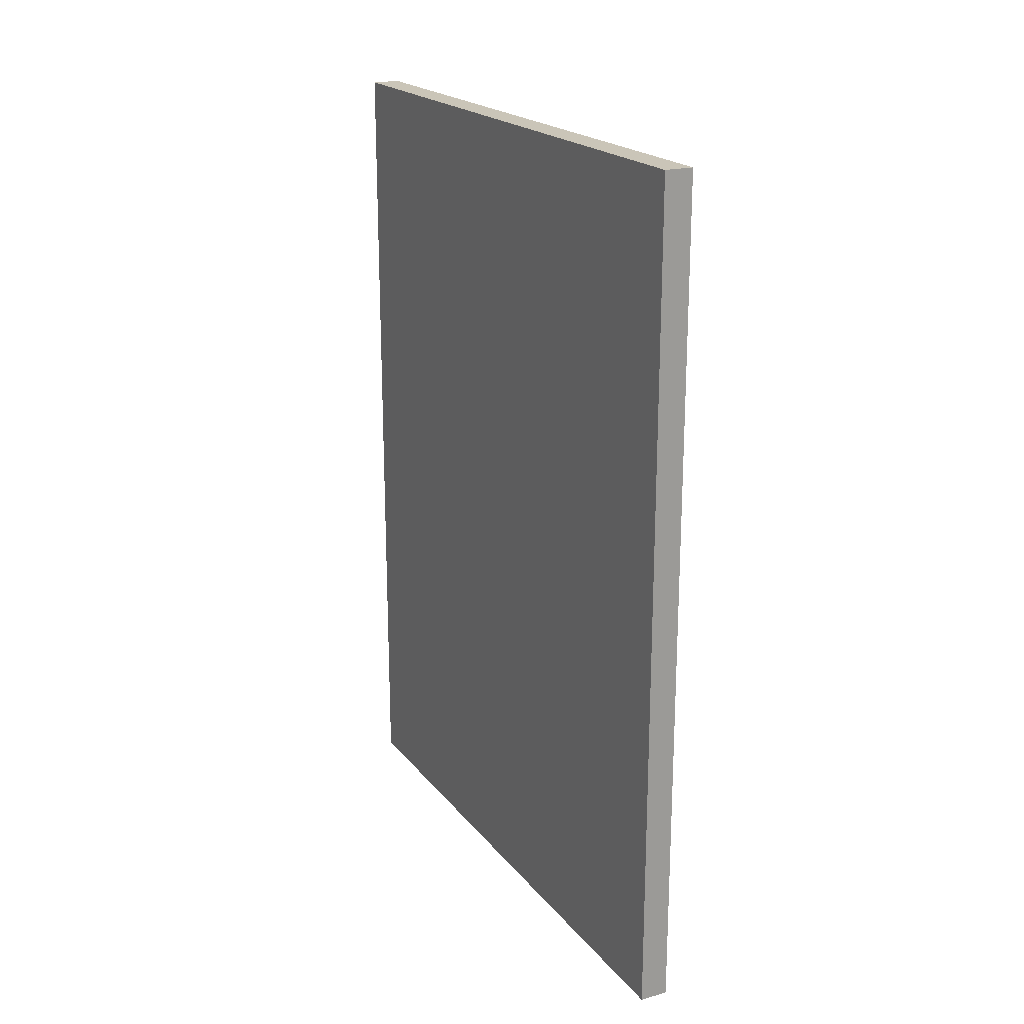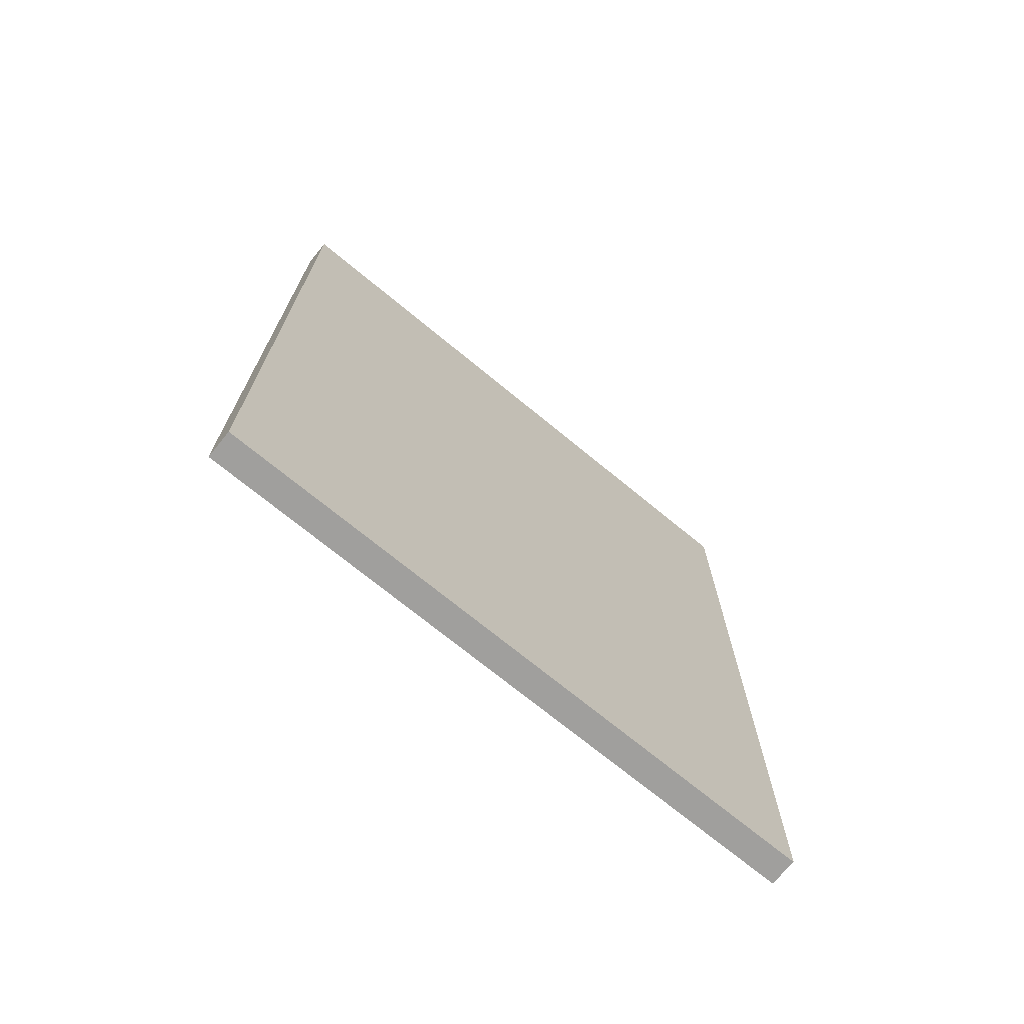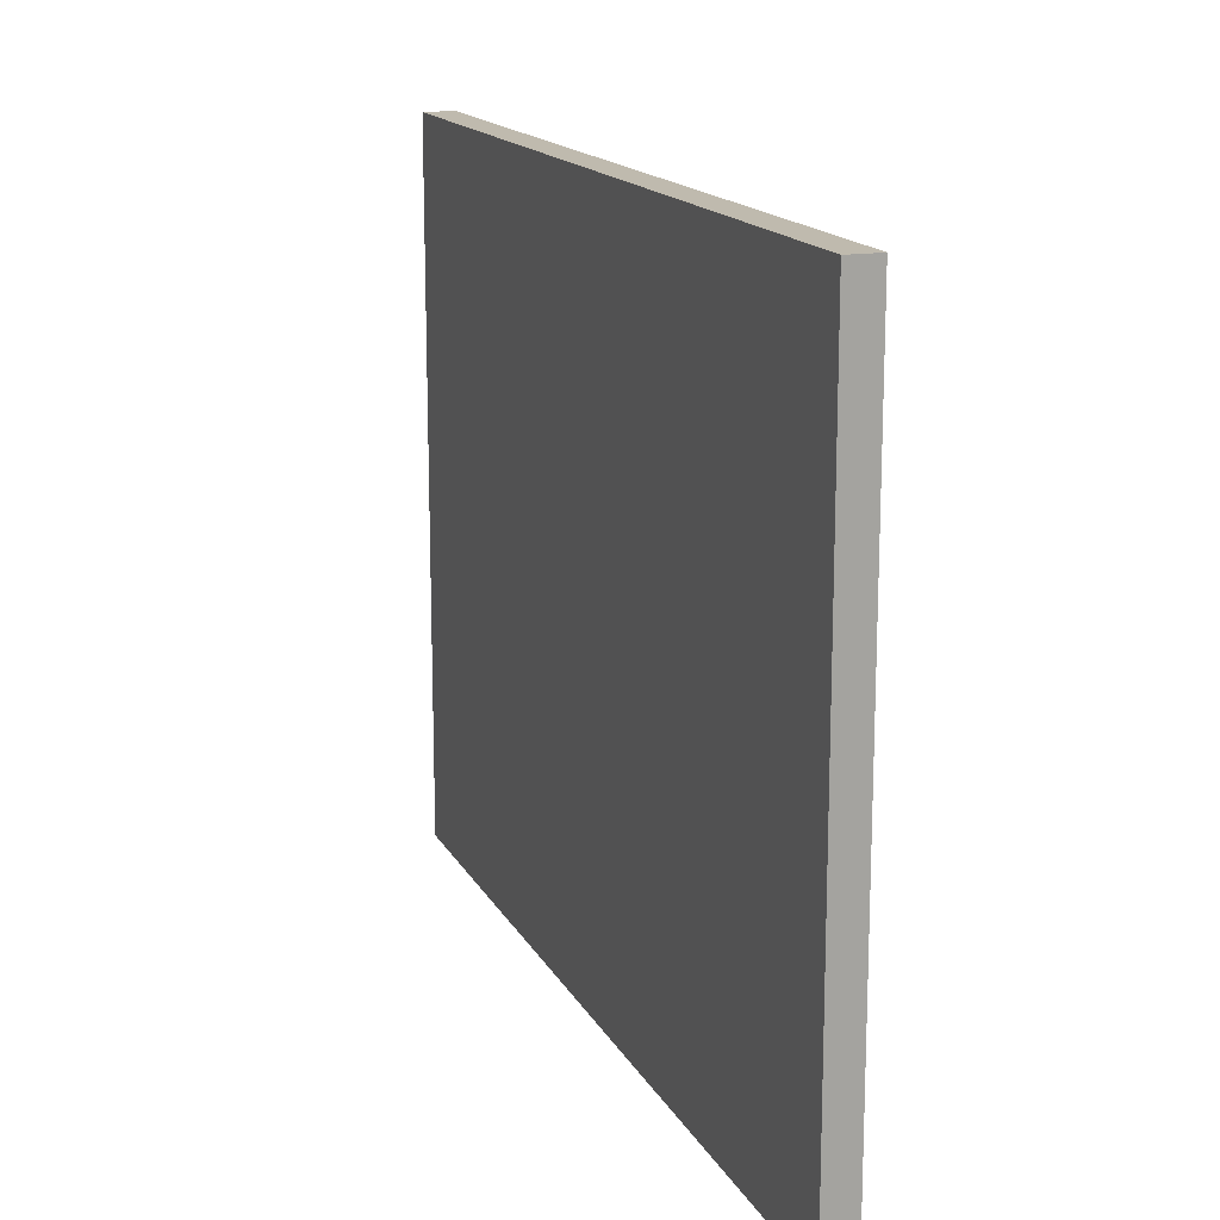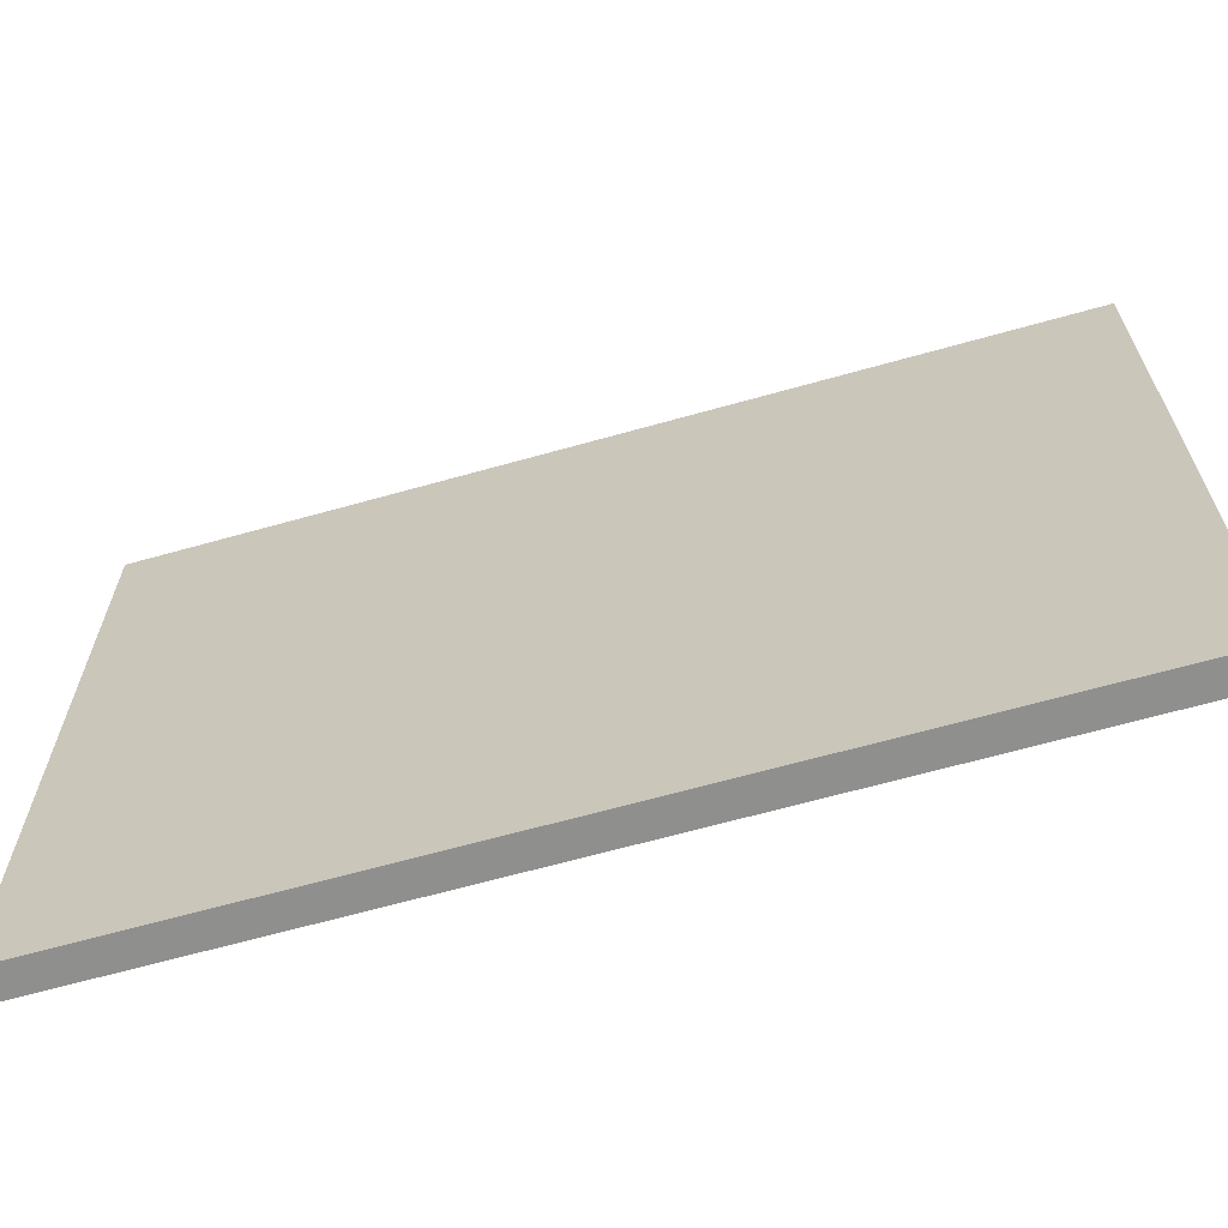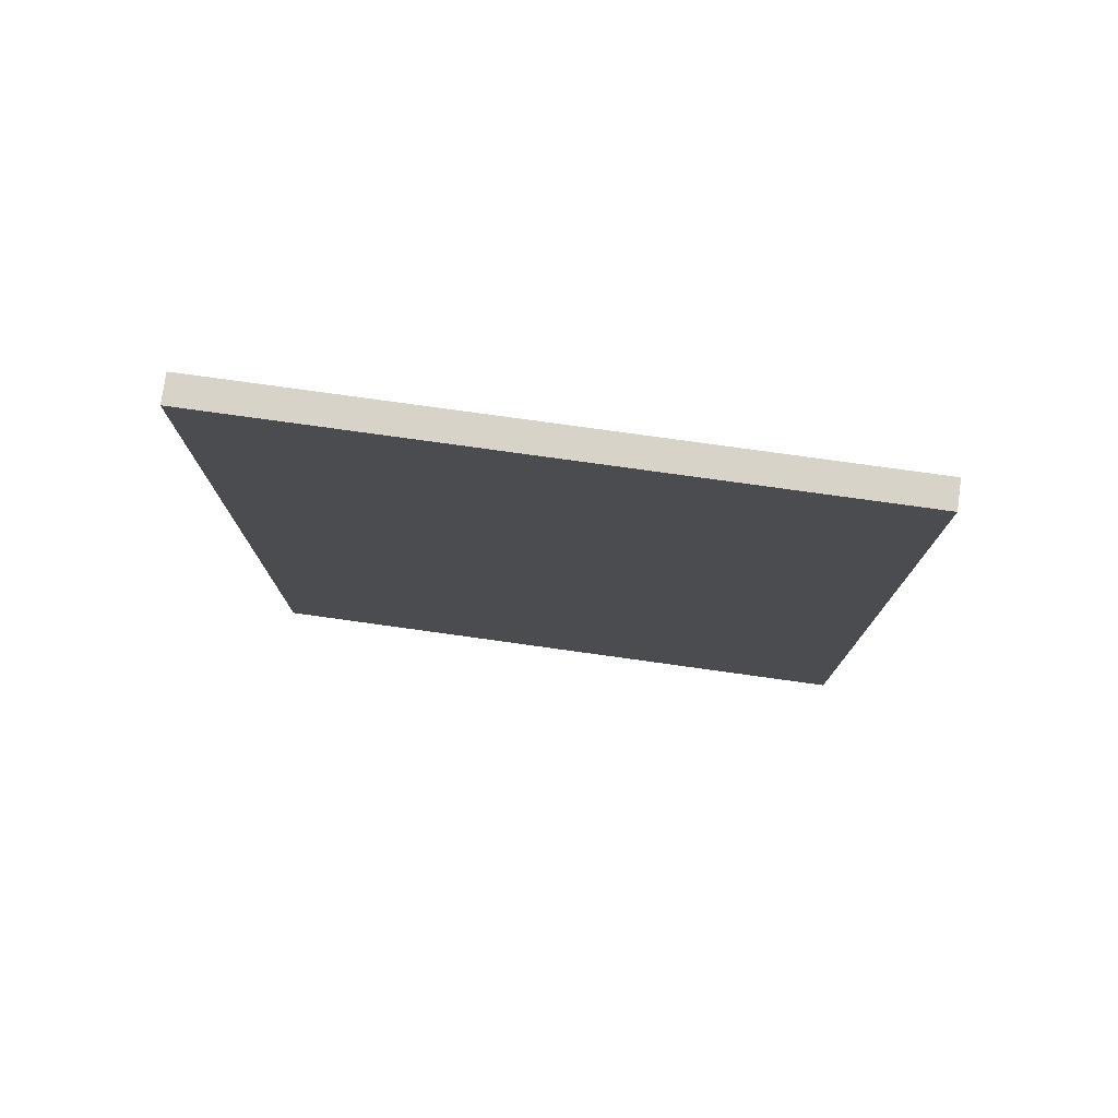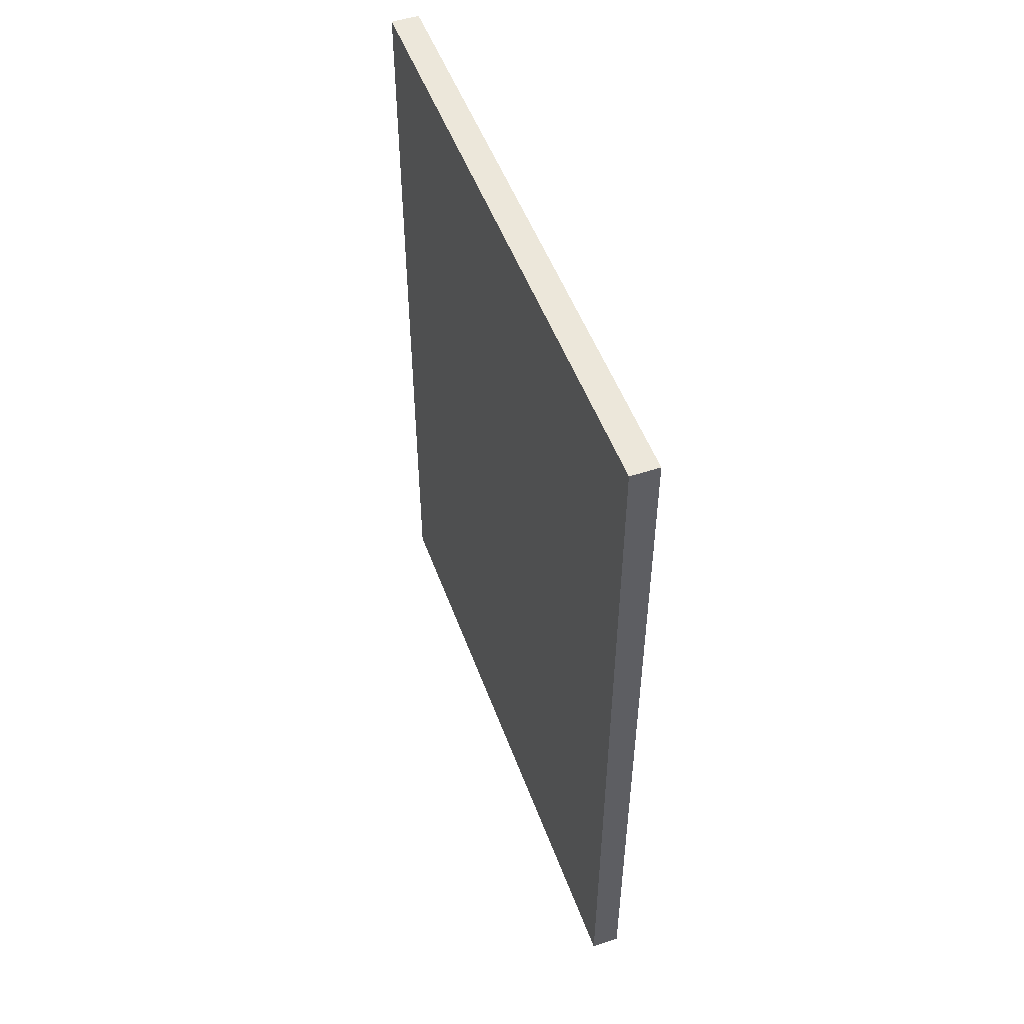
<metadata>
{"format":"obj","ext":"obj","renderer":"f3d","projection":"perspective","resolution":1024,"background":"white","views":[{"elev":20.3,"azim":-27.0,"up":"+Y"},{"elev":-71.3,"azim":50.5,"up":"+Y"},{"elev":15.7,"azim":-19.7,"up":"+Z"},{"elev":-65.3,"azim":105.8,"up":"+Z"},{"elev":77.2,"azim":97.9,"up":"+Y"},{"elev":51.0,"azim":-19.8,"up":"+Y"}]}
</metadata>
<code>
o Cube
v 0.03368 -1 -0.7554
v 0.03368 -1 0.7554
v 0.03368 1 -0.7554
v 0.03368 1 0.7554
v -0.03368 -1 -0.7554
v -0.03368 -1 0.7554
v -0.03368 1 -0.7554
v -0.03368 1 0.7554
f 1 5 7 3
f 4 3 7 8
f 8 7 5 6
f 6 2 4 8
f 2 1 3 4
f 6 5 1 2

</code>
